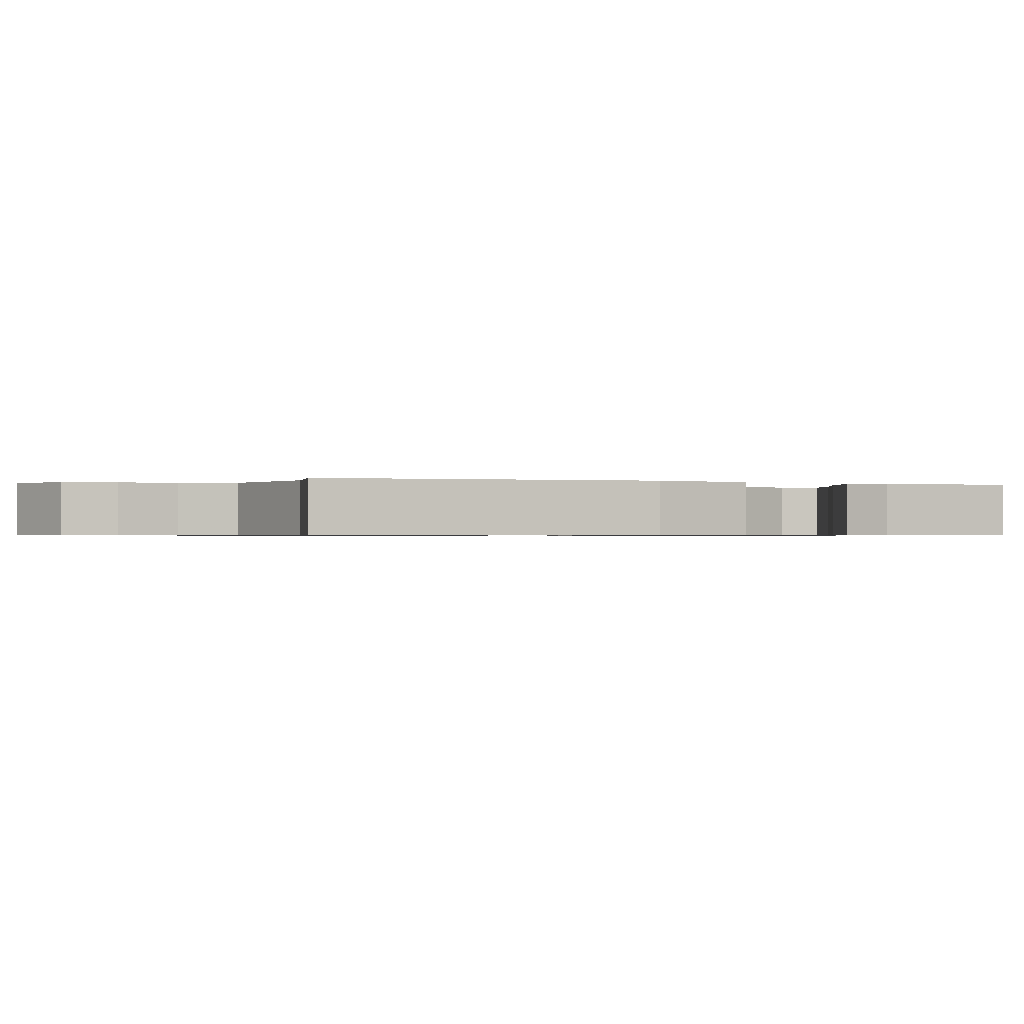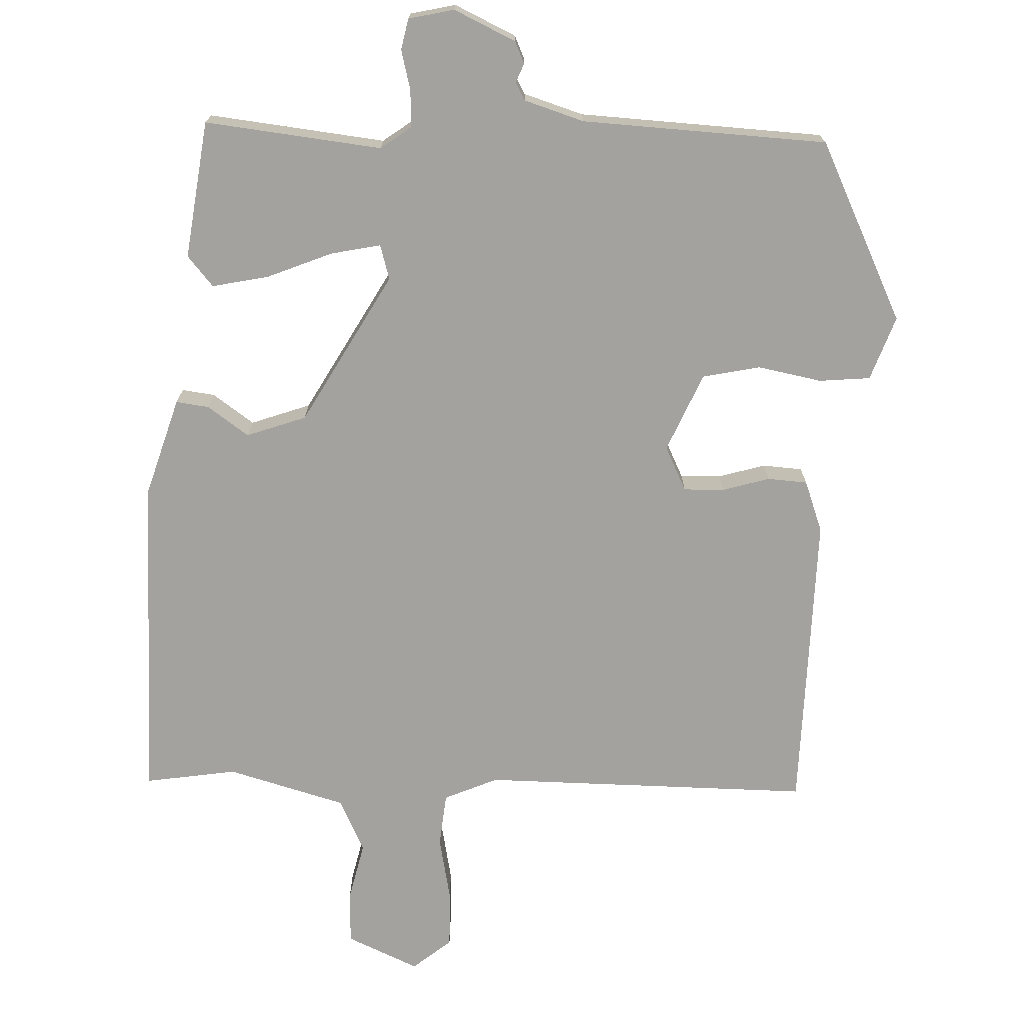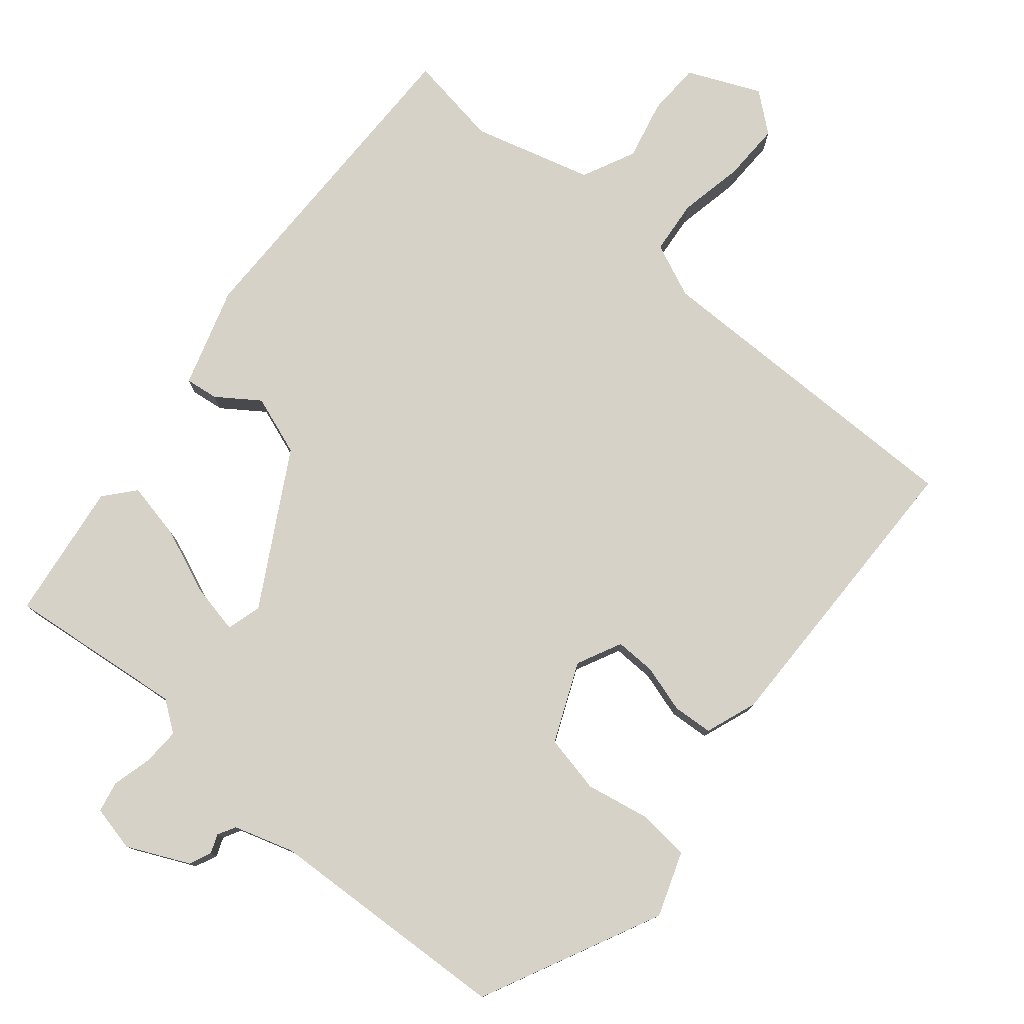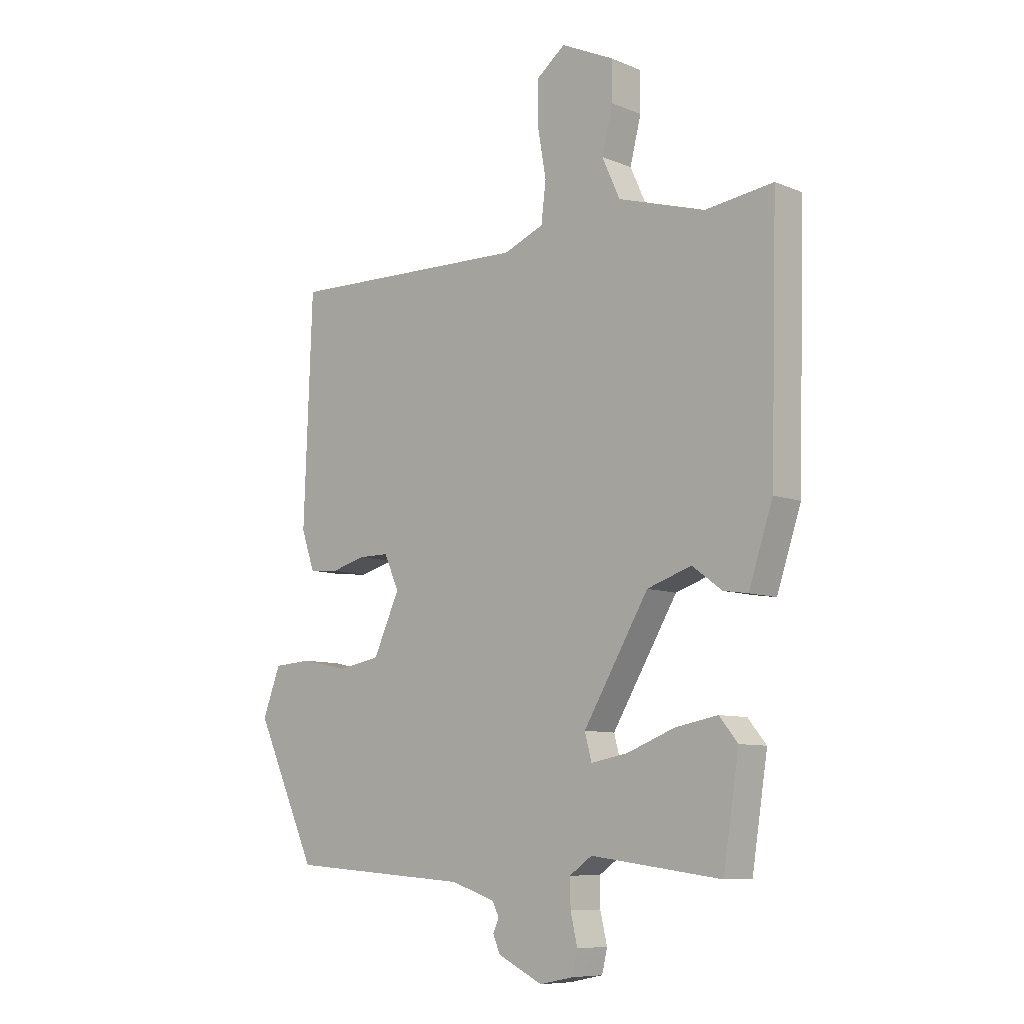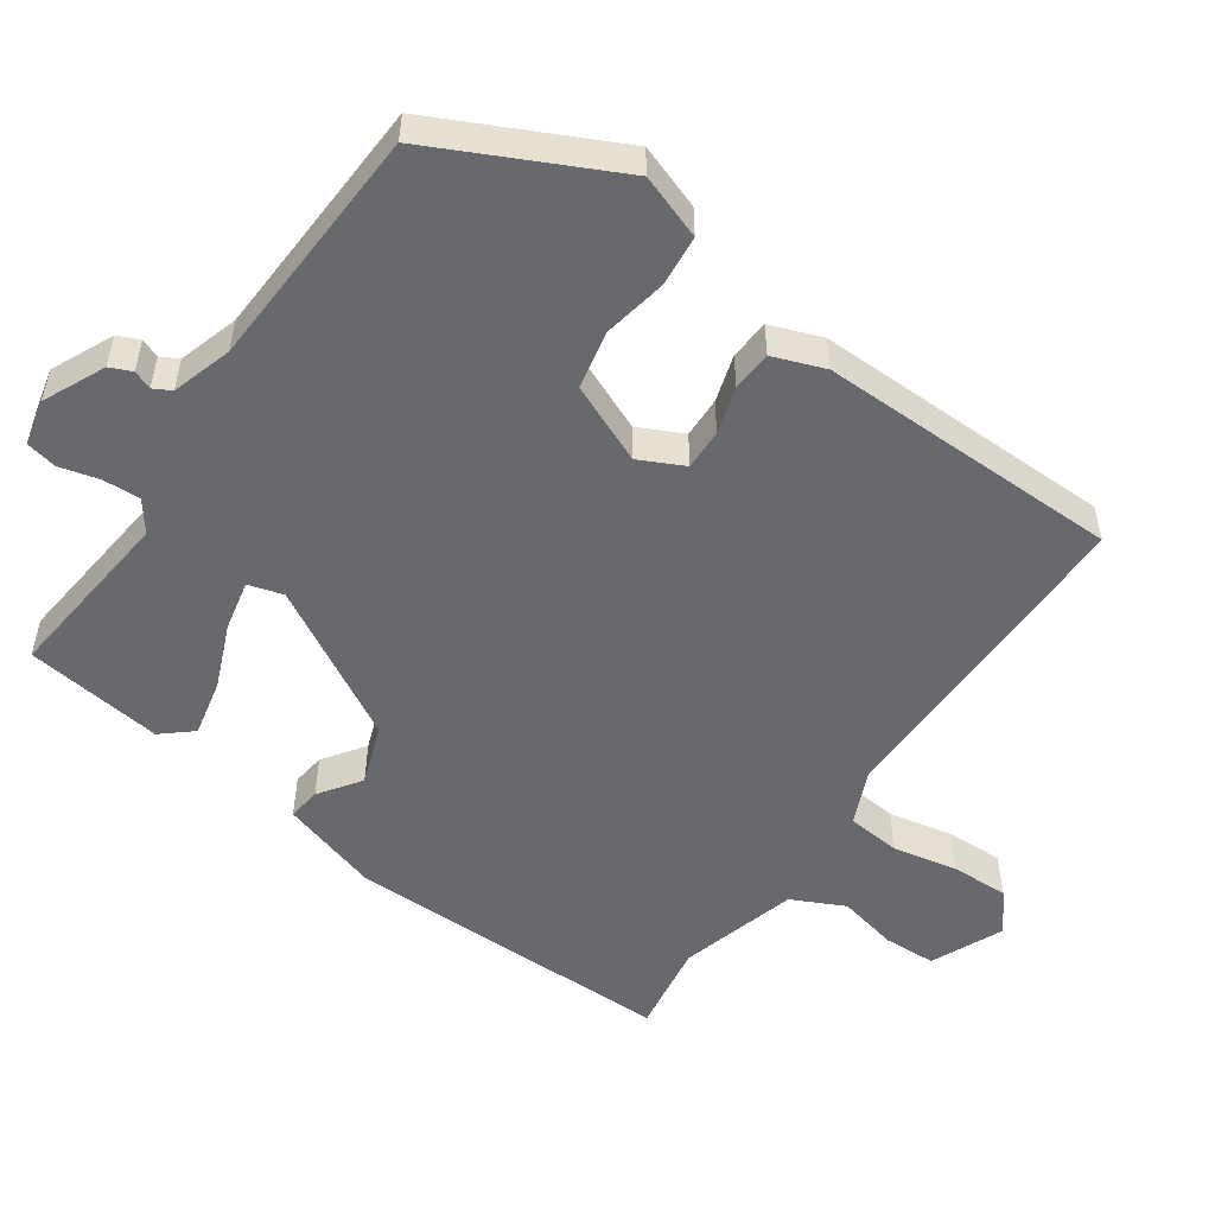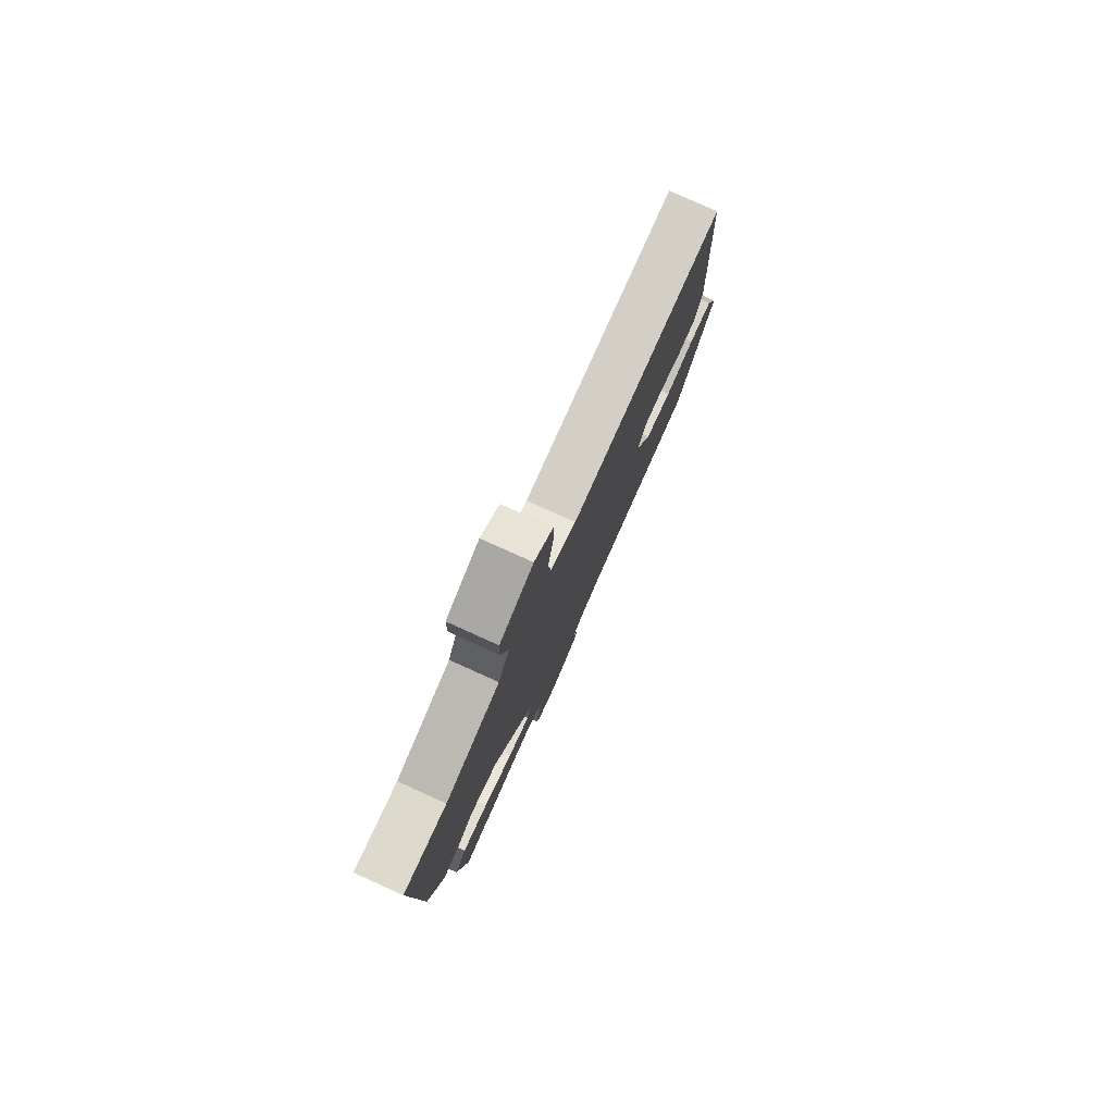
<metadata>
{"format":"obj","ext":"obj","renderer":"f3d","projection":"perspective","resolution":1024,"background":"white","views":[{"elev":-0.6,"azim":73.0,"up":"+Y"},{"elev":-72.6,"azim":179.2,"up":"+Y"},{"elev":78.5,"azim":-138.9,"up":"+Y"},{"elev":-8.6,"azim":42.2,"up":"+Z"},{"elev":-52.7,"azim":-123.4,"up":"+Y"},{"elev":79.4,"azim":114.3,"up":"+Z"}]}
</metadata>
<code>
v -0.441 0.07 0.507
v 0.021 0.07 0.494
v 0.097 0.07 0.525
v 0.106 0.07 0.6
v 0.09 0.07 0.691
v 0.09 0.07 0.772
v 0.145 0.07 0.815
v 0.245 0.07 0.768
v 0.246 0.07 0.694
v 0.225 0.07 0.611
v 0.259 0.07 0.536
v 0.424 0.07 0.486
v 0.553 0.07 0.503
v 0.54 0.07 0.039
v 0.494 0.07 -0.099
v 0.448 0.07 -0.092
v 0.391 0.07 -0.05
v 0.307 0.07 -0.078
v 0.183 0.07 -0.286
v 0.196 0.07 -0.335
v 0.266 0.07 -0.322
v 0.357 0.07 -0.287
v 0.437 0.07 -0.272
v 0.472 0.07 -0.315
v 0.442 0.07 -0.507
v 0.195 0.07 -0.474
v 0.152 0.07 -0.504
v 0.153 0.07 -0.556
v 0.166 0.07 -0.612
v 0.156 0.07 -0.655
v 0.092 0.07 -0.668
v 0.007 0.07 -0.626
v -0.006 0.07 -0.595
v 0.005 0.07 -0.569
v -0.008 0.07 -0.544
v -0.091 0.07 -0.516
v -0.434 0.07 -0.491
v -0.55 0.07 -0.238
v -0.516 0.07 -0.149
v -0.444 0.07 -0.144
v -0.355 0.07 -0.163
v -0.274 0.07 -0.148
v -0.224 0.07 -0.039
v -0.253 0.07 0.024
v -0.31 0.07 0.024
v -0.376 0.07 0.006
v -0.432 0.07 0.011
v -0.457 0.07 0.084
v -0.441 0 0.507
v 0.021 0 0.494
v 0.097 0 0.525
v 0.106 0 0.6
v 0.09 0 0.691
v 0.09 0 0.772
v 0.145 0 0.815
v 0.245 0 0.768
v 0.246 0 0.694
v 0.225 0 0.611
v 0.259 0 0.536
v 0.424 0 0.486
v 0.553 0 0.503
v 0.54 0 0.039
v 0.494 0 -0.099
v 0.448 0 -0.092
v 0.391 0 -0.05
v 0.307 0 -0.078
v 0.183 0 -0.286
v 0.196 0 -0.335
v 0.266 0 -0.322
v 0.357 0 -0.287
v 0.437 0 -0.272
v 0.472 0 -0.315
v 0.442 0 -0.507
v 0.195 0 -0.474
v 0.152 0 -0.504
v 0.153 0 -0.556
v 0.166 0 -0.612
v 0.156 0 -0.655
v 0.092 0 -0.668
v 0.007 0 -0.626
v -0.006 0 -0.595
v 0.005 0 -0.569
v -0.008 0 -0.544
v -0.091 0 -0.516
v -0.434 0 -0.491
v -0.55 0 -0.238
v -0.516 0 -0.149
v -0.444 0 -0.144
v -0.355 0 -0.163
v -0.274 0 -0.148
v -0.224 0 -0.039
v -0.253 0 0.024
v -0.31 0 0.024
v -0.376 0 0.006
v -0.432 0 0.011
v -0.457 0 0.084
f 45 46 47 48
f 44 45 48 1
f 43 44 1 2
f 42 43 2 3
f 38 39 40 41
f 36 37 38 41
f 35 36 41 42
f 31 32 33 34
f 31 34 35
f 28 29 30 31
f 27 28 31 35
f 26 27 35 42
f 21 22 23 24
f 20 21 24 25
f 14 15 16 17
f 12 13 14 17
f 11 12 17 18
f 10 11 18 19
f 8 9 10
f 7 8 10
f 4 5 6 7
f 3 4 7 10
f 42 3 10 19
f 20 25 26 42
f 19 20 42
f 96 95 94 93
f 49 96 93 92
f 50 49 92 91
f 51 50 91 90
f 89 88 87 86
f 89 86 85 84
f 90 89 84 83
f 82 81 80 79
f 83 82 79
f 79 78 77 76
f 83 79 76 75
f 90 83 75 74
f 72 71 70 69
f 73 72 69 68
f 65 64 63 62
f 65 62 61 60
f 66 65 60 59
f 67 66 59 58
f 58 57 56
f 58 56 55
f 55 54 53 52
f 58 55 52 51
f 67 58 51 90
f 90 74 73 68
f 90 68 67
f 1 49 50 2
f 2 50 51 3
f 3 51 52 4
f 4 52 53 5
f 5 53 54 6
f 6 54 55 7
f 7 55 56 8
f 8 56 57 9
f 9 57 58 10
f 10 58 59 11
f 11 59 60 12
f 12 60 61 13
f 13 61 62 14
f 14 62 63 15
f 15 63 64 16
f 16 64 65 17
f 17 65 66 18
f 18 66 67 19
f 19 67 68 20
f 20 68 69 21
f 21 69 70 22
f 22 70 71 23
f 23 71 72 24
f 24 72 73 25
f 25 73 74 26
f 26 74 75 27
f 27 75 76 28
f 28 76 77 29
f 29 77 78 30
f 30 78 79 31
f 31 79 80 32
f 32 80 81 33
f 33 81 82 34
f 34 82 83 35
f 35 83 84 36
f 36 84 85 37
f 37 85 86 38
f 38 86 87 39
f 39 87 88 40
f 40 88 89 41
f 41 89 90 42
f 42 90 91 43
f 43 91 92 44
f 44 92 93 45
f 45 93 94 46
f 46 94 95 47
f 47 95 96 48
f 48 96 49 1

</code>
